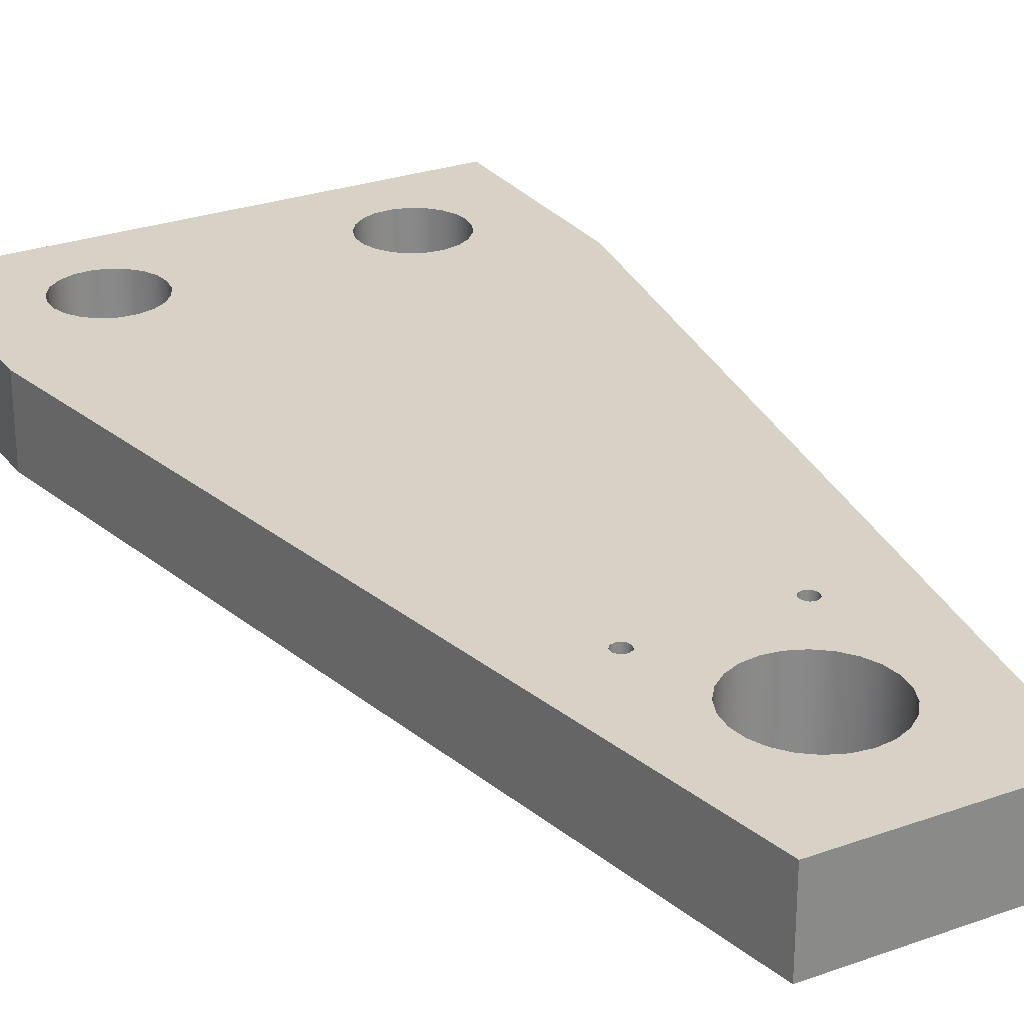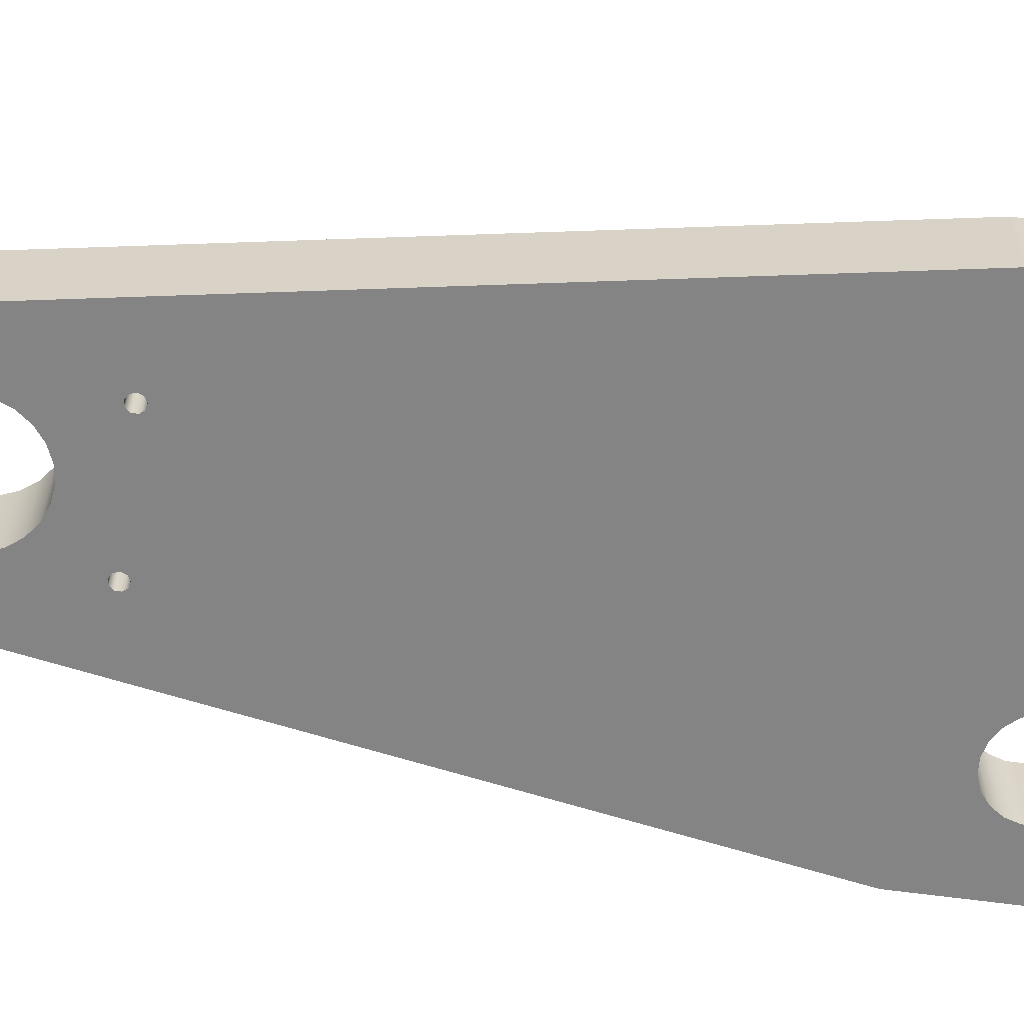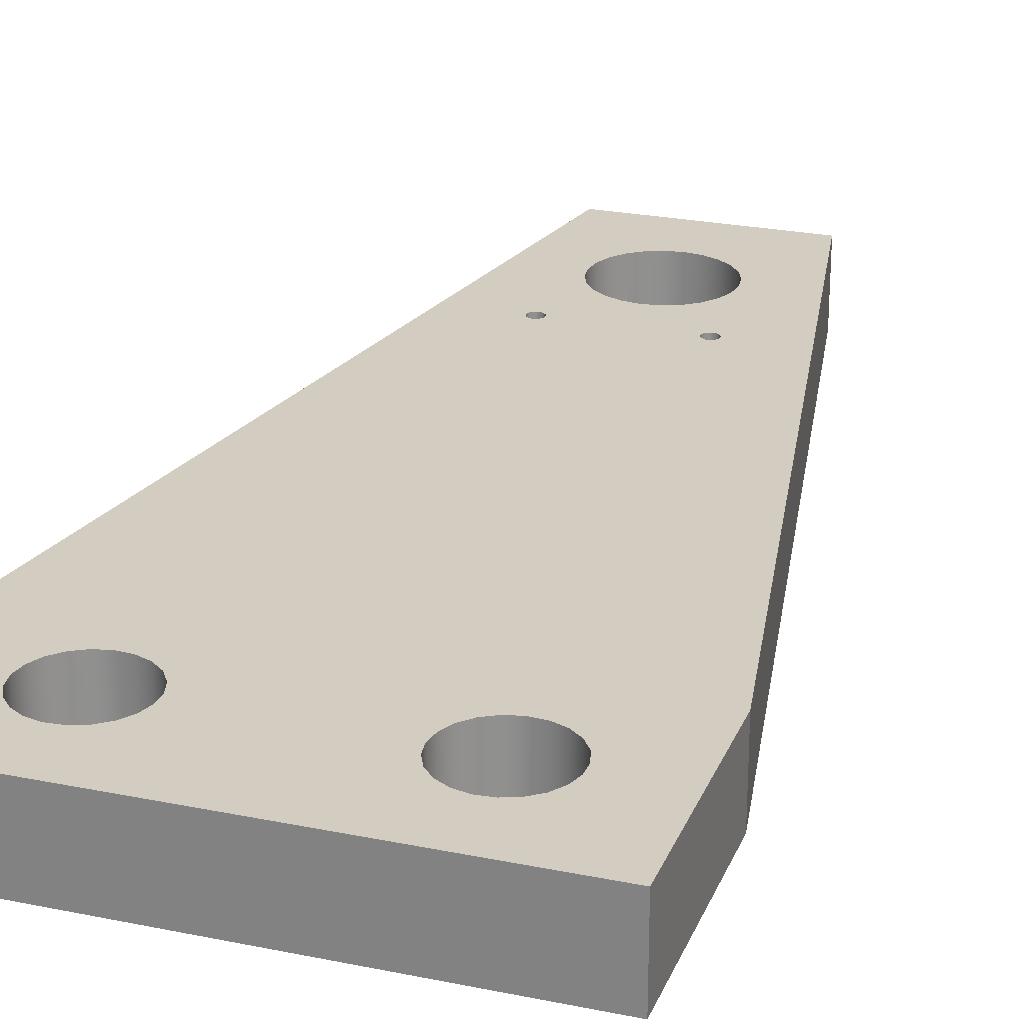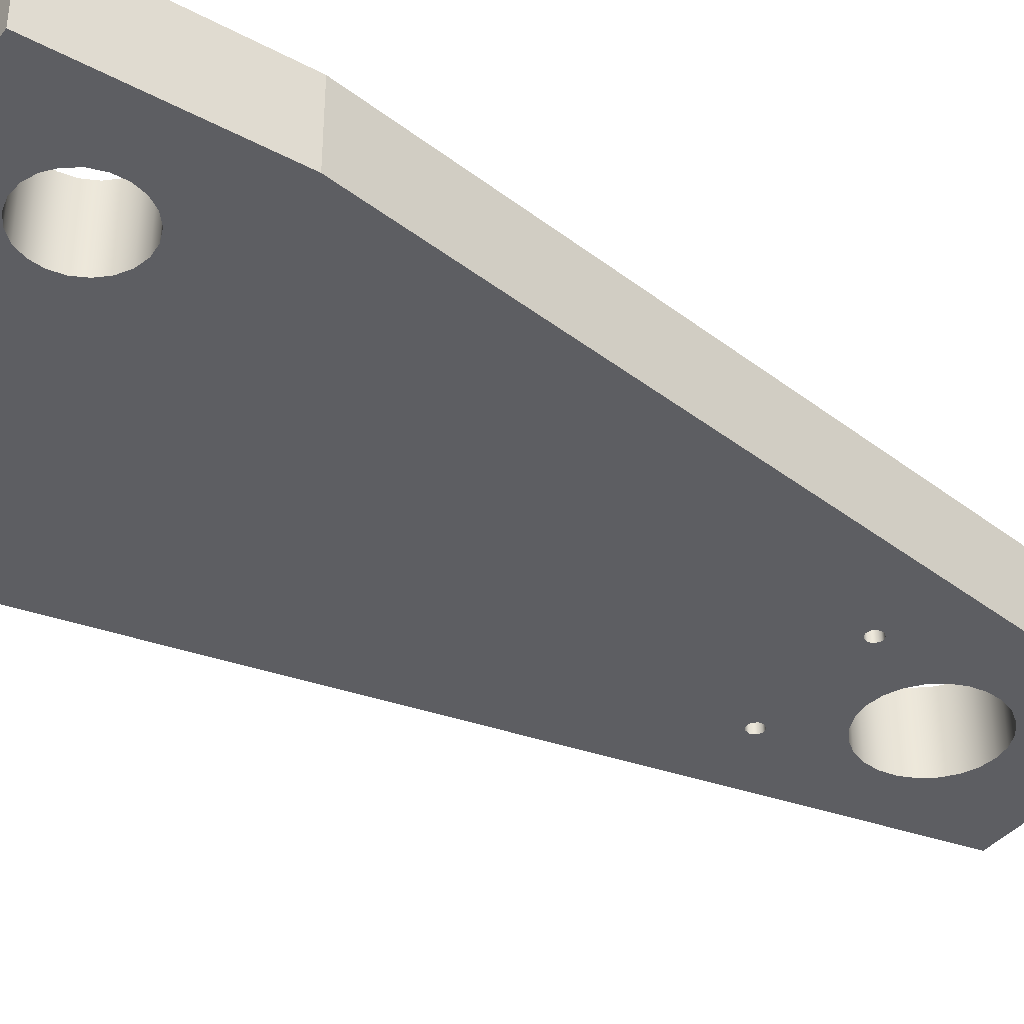
<metadata>
{"format":"obj","ext":"obj","renderer":"f3d","projection":"perspective","resolution":1024,"background":"white","views":[{"elev":27.2,"azim":151.0,"up":"+Y"},{"elev":-61.4,"azim":-98.0,"up":"+Y"},{"elev":24.6,"azim":18.6,"up":"+Y"},{"elev":-38.3,"azim":56.0,"up":"+Y"}]}
</metadata>
<code>
v -0.0558 0.075 -0.8
v -0.0539 0.075 -0.7856
v -0.04832 0.075 -0.7721
v -0.03946 0.075 -0.7605
v -0.0279 0.075 -0.7517
v -0.01444 0.075 -0.7461
v 3.417e-18 0.075 -0.7442
v 0.01444 0.075 -0.7461
v 0.0279 0.075 -0.7517
v 0.03946 0.075 -0.7605
v 0.04832 0.075 -0.7721
v 0.0539 0.075 -0.7856
v 0.0558 0.075 -0.8
v 0.0539 0.075 -0.8144
v 0.04832 0.075 -0.8279
v 0.03946 0.075 -0.8395
v 0.0279 0.075 -0.8483
v 0.01444 0.075 -0.8539
v 3.417e-18 0.075 -0.8558
v -0.01444 0.075 -0.8539
v -0.0279 0.075 -0.8483
v -0.03946 0.075 -0.8395
v -0.04832 0.075 -0.8279
v -0.0539 0.075 -0.8144
v -0.0558 0 -0.8
v -0.0539 0 -0.8144
v -0.04832 0 -0.8279
v -0.03946 0 -0.8395
v -0.0279 0 -0.8483
v -0.01444 0 -0.8539
v 3.417e-18 0 -0.8558
v 0.01444 0 -0.8539
v 0.0279 0 -0.8483
v 0.03946 0 -0.8395
v 0.04832 0 -0.8279
v 0.0539 0 -0.8144
v 0.0558 0 -0.8
v 0.0539 0 -0.7856
v 0.04832 0 -0.7721
v 0.03946 0 -0.7605
v 0.0279 0 -0.7517
v 0.01444 0 -0.7461
v 3.417e-18 0 -0.7442
v -0.01444 0 -0.7461
v -0.0279 0 -0.7517
v -0.03946 0 -0.7605
v -0.04832 0 -0.7721
v -0.0539 0 -0.7856
v -0.0558 0.075 -0.8
v -0.0558 0 -0.8
v 0.05525 0.075 -0.7
v 0.05695 0.075 -0.6953
v 0.06124 0.075 -0.6929
v 0.06612 0.075 -0.6937
v 0.06931 0.075 -0.6975
v 0.06931 0.075 -0.7025
v 0.06612 0.075 -0.7063
v 0.06124 0.075 -0.7071
v 0.05695 0.075 -0.7047
v 0.05525 0 -0.7
v 0.05695 0 -0.7047
v 0.06124 0 -0.7071
v 0.06612 0 -0.7063
v 0.06931 0 -0.7025
v 0.06931 0 -0.6975
v 0.06612 0 -0.6937
v 0.06124 0 -0.6929
v 0.05695 0 -0.6953
v 0.05525 0.075 -0.7
v 0.05525 0 -0.7
v -0.225 0 0
v 0.225 0 0
v 0.225 0.075 0
v -0.225 0.075 0
v 0.225 0 0
v 0.225 0 -0.1875
v 0.225 0.075 -0.1875
v 0.225 0.075 0
v 0.225 0 -0.1875
v 0.0938 0 -0.925
v 0.0938 0.075 -0.925
v 0.225 0.075 -0.1875
v 0.0938 0 -0.925
v -0.0938 0 -0.925
v -0.0938 0.075 -0.925
v 0.0938 0.075 -0.925
v -0.06975 0 -0.7
v -0.06805 0 -0.6953
v -0.06376 0 -0.6929
v -0.05887 0 -0.6937
v -0.05569 0 -0.6975
v -0.05569 0 -0.7025
v -0.05887 0 -0.7063
v -0.06376 0 -0.7071
v -0.06805 0 -0.7047
v 0.07505 0 -0.1
v 0.07699 0 -0.0871
v 0.08265 0 -0.07535
v 0.09152 0 -0.06579
v 0.1028 0 -0.05927
v 0.1155 0 -0.05637
v 0.1285 0 -0.05735
v 0.1407 0 -0.06211
v 0.1509 0 -0.07024
v 0.1582 0 -0.08102
v 0.1621 0 -0.09348
v 0.1621 0 -0.1065
v 0.1582 0 -0.119
v 0.1509 0 -0.1298
v 0.1407 0 -0.1379
v 0.1285 0 -0.1427
v 0.1155 0 -0.1436
v 0.1028 0 -0.1407
v 0.09152 0 -0.1342
v 0.08265 0 -0.1246
v 0.07699 0 -0.1129
v -0.1626 0 -0.1
v -0.1606 0 -0.0871
v -0.1549 0 -0.07535
v -0.1461 0 -0.06579
v -0.1348 0 -0.05927
v -0.1221 0 -0.05637
v -0.1091 0 -0.05735
v -0.09692 0 -0.06211
v -0.08673 0 -0.07024
v -0.07938 0 -0.08102
v -0.07554 0 -0.09348
v -0.07554 0 -0.1065
v -0.07938 0 -0.119
v -0.08673 0 -0.1298
v -0.09692 0 -0.1379
v -0.1091 0 -0.1427
v -0.1221 0 -0.1436
v -0.1348 0 -0.1407
v -0.1461 0 -0.1342
v -0.1549 0 -0.1246
v -0.1606 0 -0.1129
v -0.0558 0 -0.8
v -0.0539 0 -0.7856
v -0.04832 0 -0.7721
v -0.03946 0 -0.7605
v -0.0279 0 -0.7517
v -0.01444 0 -0.7461
v 3.417e-18 0 -0.7442
v 0.01444 0 -0.7461
v 0.0279 0 -0.7517
v 0.03946 0 -0.7605
v 0.04832 0 -0.7721
v 0.0539 0 -0.7856
v 0.0558 0 -0.8
v 0.0539 0 -0.8144
v 0.04832 0 -0.8279
v 0.03946 0 -0.8395
v 0.0279 0 -0.8483
v 0.01444 0 -0.8539
v 3.417e-18 0 -0.8558
v -0.01444 0 -0.8539
v -0.0279 0 -0.8483
v -0.03946 0 -0.8395
v -0.04832 0 -0.8279
v -0.0539 0 -0.8144
v 0.05525 0 -0.7
v 0.05695 0 -0.6953
v 0.06124 0 -0.6929
v 0.06612 0 -0.6937
v 0.06931 0 -0.6975
v 0.06931 0 -0.7025
v 0.06612 0 -0.7063
v 0.06124 0 -0.7071
v 0.05695 0 -0.7047
v 0.225 0 0
v -0.225 0 0
v -0.225 0 -0.1875
v -0.0938 0 -0.925
v 0.0938 0 -0.925
v 0.225 0 -0.1875
v -0.0938 0 -0.925
v -0.225 0 -0.1875
v -0.225 0.075 -0.1875
v -0.0938 0.075 -0.925
v -0.06975 0.075 -0.7
v -0.06805 0.075 -0.7047
v -0.06376 0.075 -0.7071
v -0.05887 0.075 -0.7063
v -0.05569 0.075 -0.7025
v -0.05569 0.075 -0.6975
v -0.05887 0.075 -0.6937
v -0.06376 0.075 -0.6929
v -0.06805 0.075 -0.6953
v 0.07505 0.075 -0.1
v 0.07699 0.075 -0.1129
v 0.08265 0.075 -0.1246
v 0.09152 0.075 -0.1342
v 0.1028 0.075 -0.1407
v 0.1155 0.075 -0.1436
v 0.1285 0.075 -0.1427
v 0.1407 0.075 -0.1379
v 0.1509 0.075 -0.1298
v 0.1582 0.075 -0.119
v 0.1621 0.075 -0.1065
v 0.1621 0.075 -0.09348
v 0.1582 0.075 -0.08102
v 0.1509 0.075 -0.07024
v 0.1407 0.075 -0.06211
v 0.1285 0.075 -0.05735
v 0.1155 0.075 -0.05637
v 0.1028 0.075 -0.05927
v 0.09152 0.075 -0.06579
v 0.08265 0.075 -0.07535
v 0.07699 0.075 -0.0871
v -0.1626 0.075 -0.1
v -0.1606 0.075 -0.1129
v -0.1549 0.075 -0.1246
v -0.1461 0.075 -0.1342
v -0.1348 0.075 -0.1407
v -0.1221 0.075 -0.1436
v -0.1091 0.075 -0.1427
v -0.09692 0.075 -0.1379
v -0.08673 0.075 -0.1298
v -0.07938 0.075 -0.119
v -0.07554 0.075 -0.1065
v -0.07554 0.075 -0.09348
v -0.07938 0.075 -0.08102
v -0.08673 0.075 -0.07024
v -0.09692 0.075 -0.06211
v -0.1091 0.075 -0.05735
v -0.1221 0.075 -0.05637
v -0.1348 0.075 -0.05927
v -0.1461 0.075 -0.06579
v -0.1549 0.075 -0.07535
v -0.1606 0.075 -0.0871
v -0.0558 0.075 -0.8
v -0.0539 0.075 -0.8144
v -0.04832 0.075 -0.8279
v -0.03946 0.075 -0.8395
v -0.0279 0.075 -0.8483
v -0.01444 0.075 -0.8539
v 3.417e-18 0.075 -0.8558
v 0.01444 0.075 -0.8539
v 0.0279 0.075 -0.8483
v 0.03946 0.075 -0.8395
v 0.04832 0.075 -0.8279
v 0.0539 0.075 -0.8144
v 0.0558 0.075 -0.8
v 0.0539 0.075 -0.7856
v 0.04832 0.075 -0.7721
v 0.03946 0.075 -0.7605
v 0.0279 0.075 -0.7517
v 0.01444 0.075 -0.7461
v 3.417e-18 0.075 -0.7442
v -0.01444 0.075 -0.7461
v -0.0279 0.075 -0.7517
v -0.03946 0.075 -0.7605
v -0.04832 0.075 -0.7721
v -0.0539 0.075 -0.7856
v 0.05525 0.075 -0.7
v 0.05695 0.075 -0.7047
v 0.06124 0.075 -0.7071
v 0.06612 0.075 -0.7063
v 0.06931 0.075 -0.7025
v 0.06931 0.075 -0.6975
v 0.06612 0.075 -0.6937
v 0.06124 0.075 -0.6929
v 0.05695 0.075 -0.6953
v -0.225 0.075 0
v 0.225 0.075 0
v 0.225 0.075 -0.1875
v 0.0938 0.075 -0.925
v -0.0938 0.075 -0.925
v -0.225 0.075 -0.1875
v -0.225 0 -0.1875
v -0.225 0 0
v -0.225 0.075 0
v -0.225 0.075 -0.1875
v -0.1626 0.075 -0.1
v -0.1606 0.075 -0.0871
v -0.1549 0.075 -0.07535
v -0.1461 0.075 -0.06579
v -0.1348 0.075 -0.05927
v -0.1221 0.075 -0.05637
v -0.1091 0.075 -0.05735
v -0.09692 0.075 -0.06211
v -0.08673 0.075 -0.07024
v -0.07938 0.075 -0.08102
v -0.07554 0.075 -0.09348
v -0.07554 0.075 -0.1065
v -0.07938 0.075 -0.119
v -0.08673 0.075 -0.1298
v -0.09692 0.075 -0.1379
v -0.1091 0.075 -0.1427
v -0.1221 0.075 -0.1436
v -0.1348 0.075 -0.1407
v -0.1461 0.075 -0.1342
v -0.1549 0.075 -0.1246
v -0.1606 0.075 -0.1129
v -0.1626 0 -0.1
v -0.1606 0 -0.1129
v -0.1549 0 -0.1246
v -0.1461 0 -0.1342
v -0.1348 0 -0.1407
v -0.1221 0 -0.1436
v -0.1091 0 -0.1427
v -0.09692 0 -0.1379
v -0.08673 0 -0.1298
v -0.07938 0 -0.119
v -0.07554 0 -0.1065
v -0.07554 0 -0.09348
v -0.07938 0 -0.08102
v -0.08673 0 -0.07024
v -0.09692 0 -0.06211
v -0.1091 0 -0.05735
v -0.1221 0 -0.05637
v -0.1348 0 -0.05927
v -0.1461 0 -0.06579
v -0.1549 0 -0.07535
v -0.1606 0 -0.0871
v -0.1626 0.075 -0.1
v -0.1626 0 -0.1
v 0.07505 0.075 -0.1
v 0.07699 0.075 -0.0871
v 0.08265 0.075 -0.07535
v 0.09152 0.075 -0.06579
v 0.1028 0.075 -0.05927
v 0.1155 0.075 -0.05637
v 0.1285 0.075 -0.05735
v 0.1407 0.075 -0.06211
v 0.1509 0.075 -0.07024
v 0.1582 0.075 -0.08102
v 0.1621 0.075 -0.09348
v 0.1621 0.075 -0.1065
v 0.1582 0.075 -0.119
v 0.1509 0.075 -0.1298
v 0.1407 0.075 -0.1379
v 0.1285 0.075 -0.1427
v 0.1155 0.075 -0.1436
v 0.1028 0.075 -0.1407
v 0.09152 0.075 -0.1342
v 0.08265 0.075 -0.1246
v 0.07699 0.075 -0.1129
v 0.07505 0 -0.1
v 0.07699 0 -0.1129
v 0.08265 0 -0.1246
v 0.09152 0 -0.1342
v 0.1028 0 -0.1407
v 0.1155 0 -0.1436
v 0.1285 0 -0.1427
v 0.1407 0 -0.1379
v 0.1509 0 -0.1298
v 0.1582 0 -0.119
v 0.1621 0 -0.1065
v 0.1621 0 -0.09348
v 0.1582 0 -0.08102
v 0.1509 0 -0.07024
v 0.1407 0 -0.06211
v 0.1285 0 -0.05735
v 0.1155 0 -0.05637
v 0.1028 0 -0.05927
v 0.09152 0 -0.06579
v 0.08265 0 -0.07535
v 0.07699 0 -0.0871
v 0.07505 0.075 -0.1
v 0.07505 0 -0.1
v -0.06975 0.075 -0.7
v -0.06805 0.075 -0.6953
v -0.06376 0.075 -0.6929
v -0.05887 0.075 -0.6937
v -0.05569 0.075 -0.6975
v -0.05569 0.075 -0.7025
v -0.05887 0.075 -0.7063
v -0.06376 0.075 -0.7071
v -0.06805 0.075 -0.7047
v -0.06975 0 -0.7
v -0.06805 0 -0.7047
v -0.06376 0 -0.7071
v -0.05887 0 -0.7063
v -0.05569 0 -0.7025
v -0.05569 0 -0.6975
v -0.05887 0 -0.6937
v -0.06376 0 -0.6929
v -0.06805 0 -0.6953
v -0.06975 0.075 -0.7
v -0.06975 0 -0.7
f 2 48 1
f 1 48 50
f 49 25 24
f 24 25 26
f 24 26 23
f 23 26 27
f 23 27 22
f 22 27 28
f 22 28 21
f 21 28 29
f 21 29 20
f 20 29 30
f 20 30 19
f 19 30 31
f 19 31 18
f 18 31 32
f 18 32 17
f 17 32 33
f 17 33 16
f 16 33 34
f 16 34 15
f 15 34 35
f 15 35 14
f 14 35 36
f 14 36 13
f 13 36 37
f 13 37 12
f 12 37 38
f 12 38 11
f 11 38 39
f 11 39 10
f 10 39 40
f 10 40 9
f 9 40 41
f 9 41 8
f 8 41 42
f 8 42 7
f 7 42 43
f 7 43 6
f 6 43 44
f 6 44 5
f 5 44 45
f 5 45 4
f 4 45 46
f 4 46 3
f 3 46 47
f 3 47 2
f 2 47 48
f 52 68 51
f 51 68 70
f 69 60 59
f 59 60 61
f 59 61 58
f 58 61 62
f 58 62 57
f 57 62 63
f 57 63 56
f 56 63 64
f 56 64 55
f 55 64 65
f 55 65 54
f 54 65 66
f 54 66 53
f 53 66 67
f 53 67 52
f 52 67 68
f 71 72 74
f 74 72 73
f 75 76 78
f 78 76 77
f 79 80 82
f 82 80 81
f 83 84 86
f 86 84 85
f 88 173 87
f 87 173 174
f 87 174 138
f 138 174 161
f 161 174 160
f 160 174 159
f 159 174 158
f 158 174 157
f 157 174 156
f 156 174 175
f 156 175 155
f 155 175 154
f 154 175 153
f 153 175 152
f 152 175 151
f 151 175 150
f 150 175 167
f 150 167 149
f 149 167 168
f 149 168 148
f 148 168 169
f 148 169 147
f 147 169 170
f 147 170 146
f 146 170 145
f 145 170 162
f 145 162 144
f 144 162 91
f 144 91 143
f 143 91 92
f 143 92 142
f 142 92 93
f 142 93 141
f 141 93 94
f 141 94 140
f 140 94 95
f 140 95 139
f 139 95 138
f 138 95 87
f 88 89 173
f 173 89 132
f 173 132 133
f 132 89 131
f 131 89 90
f 131 90 164
f 164 90 163
f 163 90 91
f 163 91 162
f 97 127 96
f 96 127 128
f 96 128 116
f 116 128 129
f 116 129 115
f 115 129 130
f 115 130 114
f 114 130 131
f 114 131 113
f 113 131 164
f 113 164 112
f 112 164 165
f 112 165 176
f 176 165 166
f 176 166 167
f 127 97 126
f 126 97 98
f 126 98 125
f 125 98 99
f 125 99 124
f 124 99 100
f 124 100 123
f 123 100 171
f 123 171 172
f 100 101 171
f 171 101 102
f 171 102 103
f 103 104 171
f 171 104 105
f 171 105 106
f 171 106 176
f 176 106 107
f 176 107 108
f 108 109 176
f 176 109 110
f 176 110 111
f 111 112 176
f 118 172 117
f 117 172 173
f 117 173 137
f 137 173 136
f 136 173 135
f 135 173 134
f 134 173 133
f 118 119 172
f 172 119 120
f 172 120 121
f 121 122 172
f 172 122 123
f 175 176 167
f 177 178 180
f 180 178 179
f 182 232 181
f 181 232 269
f 181 269 270
f 183 254 182
f 182 254 255
f 182 255 232
f 254 183 253
f 253 183 184
f 253 184 252
f 252 184 185
f 252 185 251
f 251 185 186
f 251 186 250
f 250 186 256
f 250 256 249
f 249 256 257
f 249 257 248
f 248 257 247
f 247 257 258
f 247 258 246
f 246 258 259
f 246 259 245
f 245 259 260
f 245 260 244
f 244 260 268
f 244 268 243
f 243 268 242
f 242 268 241
f 241 268 240
f 240 268 239
f 239 268 238
f 238 268 269
f 238 269 237
f 237 269 236
f 236 269 235
f 235 269 234
f 234 269 233
f 233 269 232
f 256 186 264
f 264 186 187
f 264 187 263
f 263 187 218
f 263 218 194
f 194 218 193
f 193 218 219
f 193 219 192
f 192 219 220
f 192 220 191
f 191 220 221
f 191 221 190
f 190 221 222
f 190 222 210
f 210 222 223
f 210 223 209
f 209 223 224
f 209 224 208
f 208 224 225
f 208 225 207
f 207 225 226
f 207 226 266
f 266 226 265
f 265 226 227
f 265 227 228
f 187 188 218
f 218 188 217
f 217 188 270
f 217 270 216
f 216 270 215
f 215 270 214
f 214 270 213
f 213 270 212
f 212 270 211
f 211 270 265
f 211 265 231
f 231 265 230
f 230 265 229
f 229 265 228
f 188 189 270
f 270 189 181
f 194 195 263
f 263 195 262
f 262 195 267
f 262 267 261
f 261 267 260
f 260 267 268
f 195 196 267
f 267 196 197
f 267 197 198
f 198 199 267
f 267 199 200
f 267 200 201
f 267 201 266
f 266 201 202
f 266 202 203
f 203 204 266
f 266 204 205
f 266 205 206
f 206 207 266
f 271 272 274
f 274 272 273
f 276 316 275
f 275 316 318
f 317 296 295
f 295 296 297
f 295 297 294
f 294 297 298
f 294 298 293
f 293 298 299
f 293 299 292
f 292 299 300
f 292 300 291
f 291 300 301
f 291 301 290
f 290 301 302
f 290 302 289
f 289 302 303
f 289 303 288
f 288 303 304
f 288 304 287
f 287 304 305
f 287 305 286
f 286 305 306
f 286 306 285
f 285 306 307
f 285 307 284
f 284 307 308
f 284 308 283
f 283 308 309
f 283 309 282
f 282 309 310
f 282 310 281
f 281 310 311
f 281 311 280
f 280 311 312
f 280 312 279
f 279 312 313
f 279 313 278
f 278 313 314
f 278 314 277
f 277 314 315
f 277 315 276
f 276 315 316
f 320 360 319
f 319 360 362
f 361 340 339
f 339 340 341
f 339 341 338
f 338 341 342
f 338 342 337
f 337 342 343
f 337 343 336
f 336 343 344
f 336 344 335
f 335 344 345
f 335 345 334
f 334 345 346
f 334 346 333
f 333 346 347
f 333 347 332
f 332 347 348
f 332 348 331
f 331 348 349
f 331 349 330
f 330 349 350
f 330 350 329
f 329 350 351
f 329 351 328
f 328 351 352
f 328 352 327
f 327 352 353
f 327 353 326
f 326 353 354
f 326 354 325
f 325 354 355
f 325 355 324
f 324 355 356
f 324 356 323
f 323 356 357
f 323 357 322
f 322 357 358
f 322 358 321
f 321 358 359
f 321 359 320
f 320 359 360
f 364 380 363
f 363 380 382
f 381 372 371
f 371 372 373
f 371 373 370
f 370 373 374
f 370 374 369
f 369 374 375
f 369 375 368
f 368 375 376
f 368 376 367
f 367 376 377
f 367 377 366
f 366 377 378
f 366 378 365
f 365 378 379
f 365 379 364
f 364 379 380

</code>
